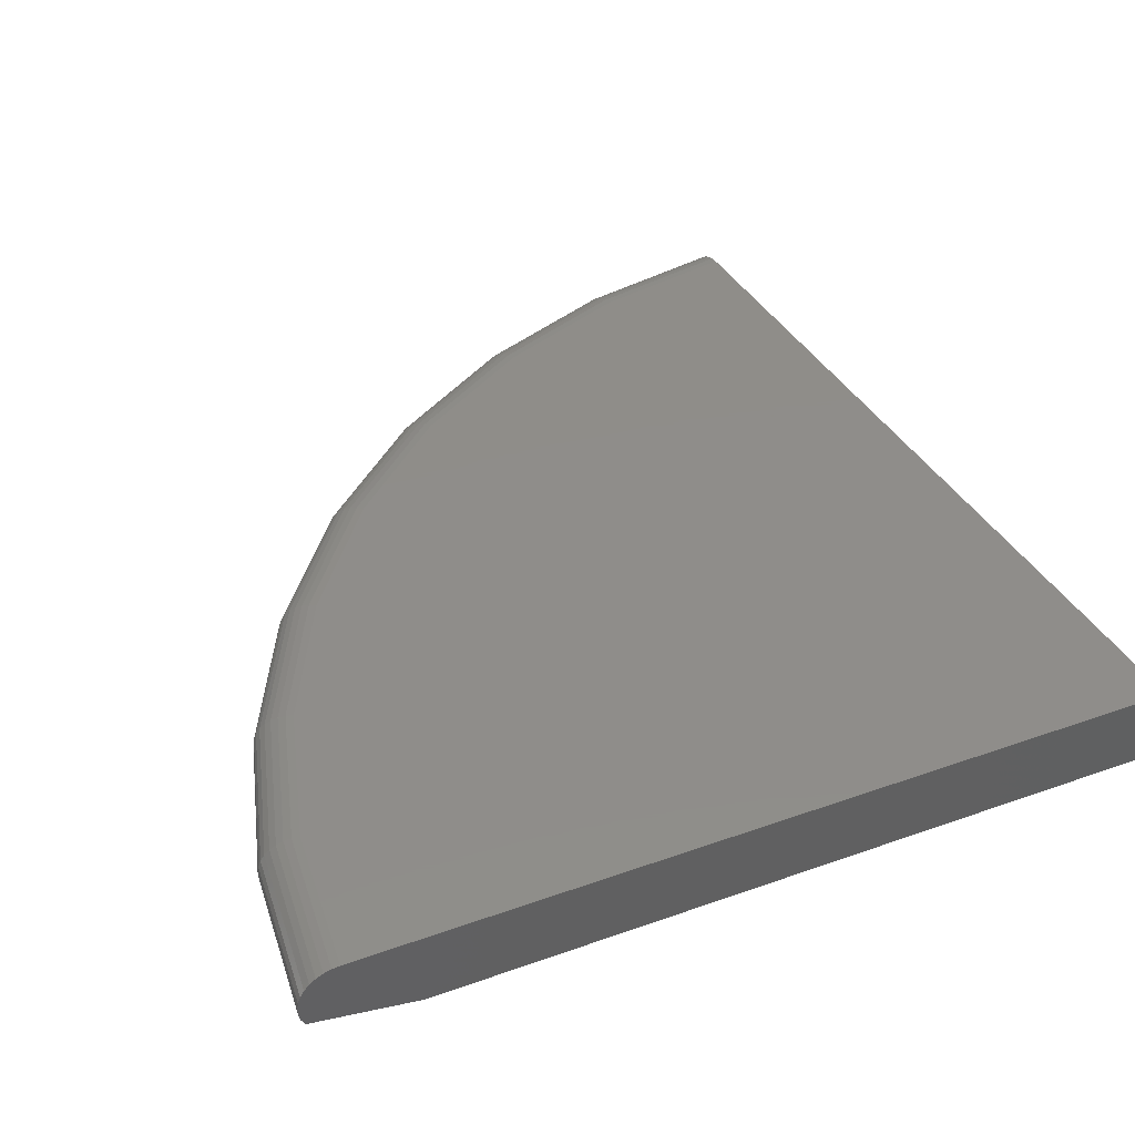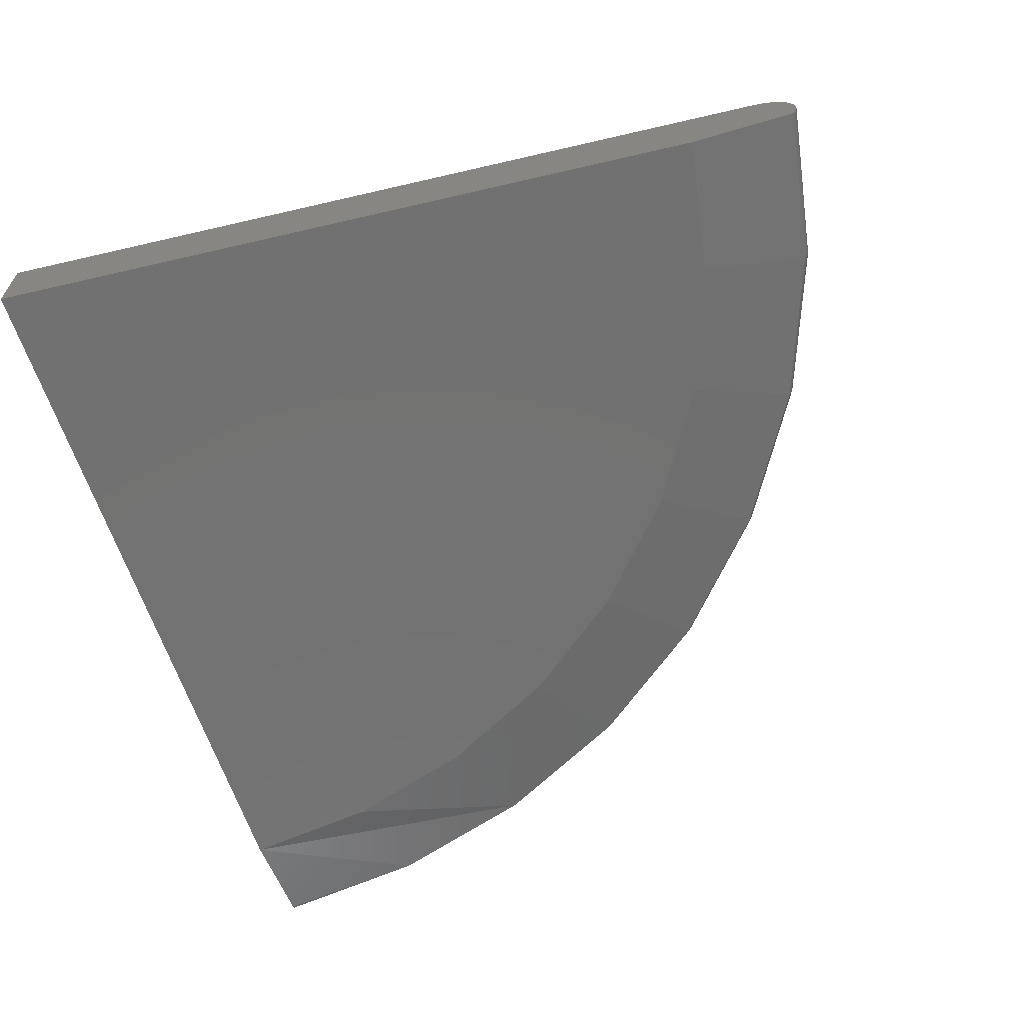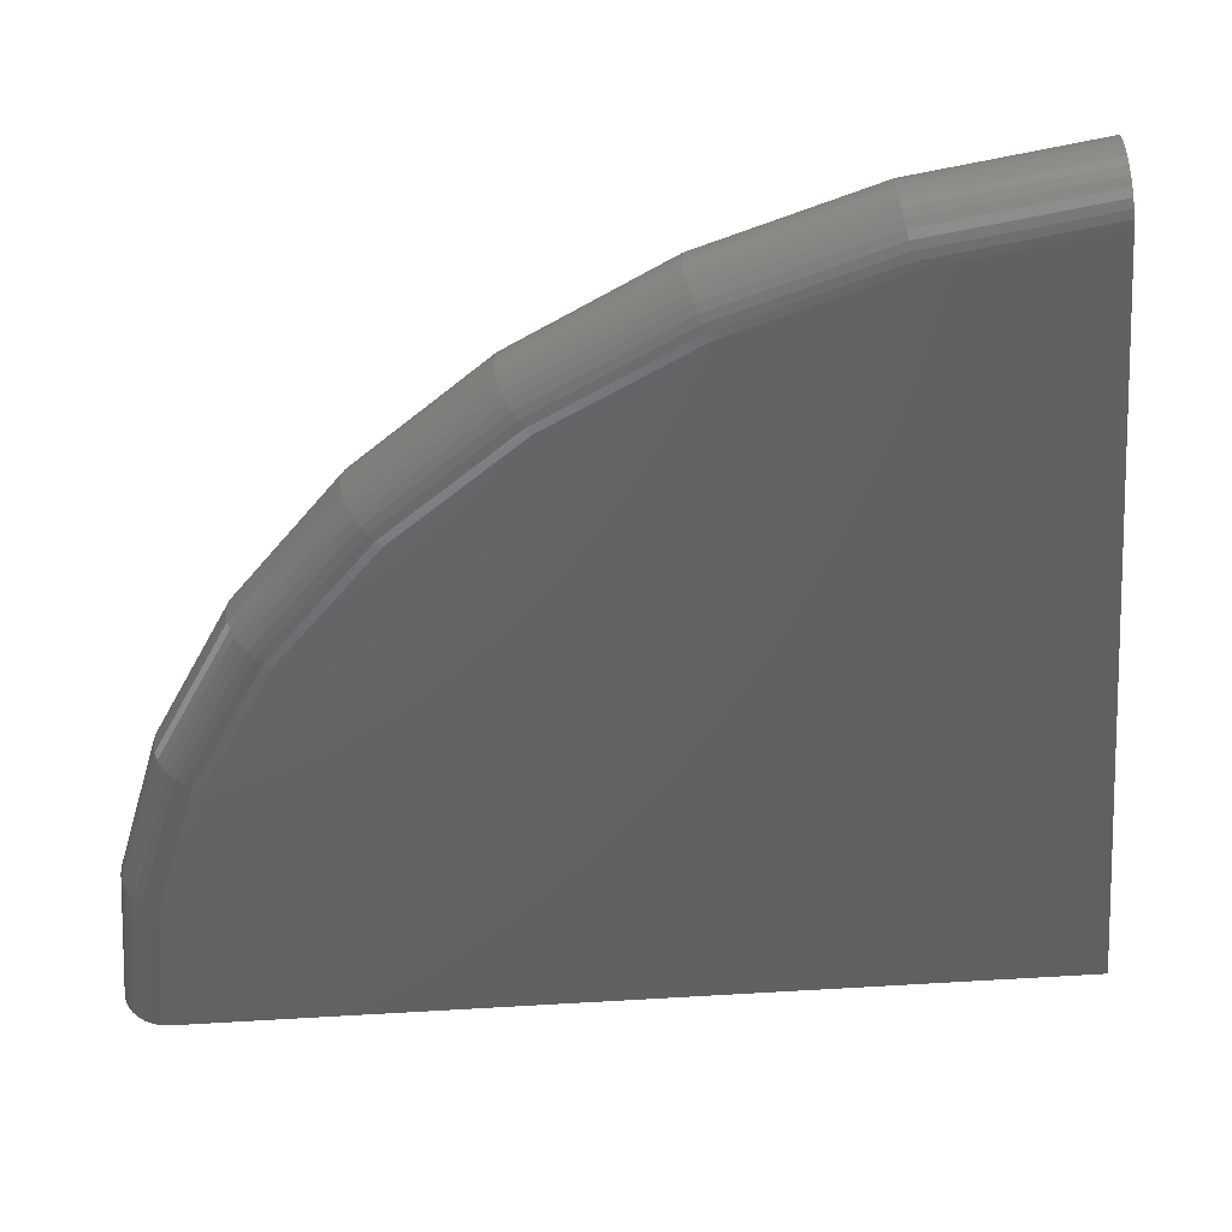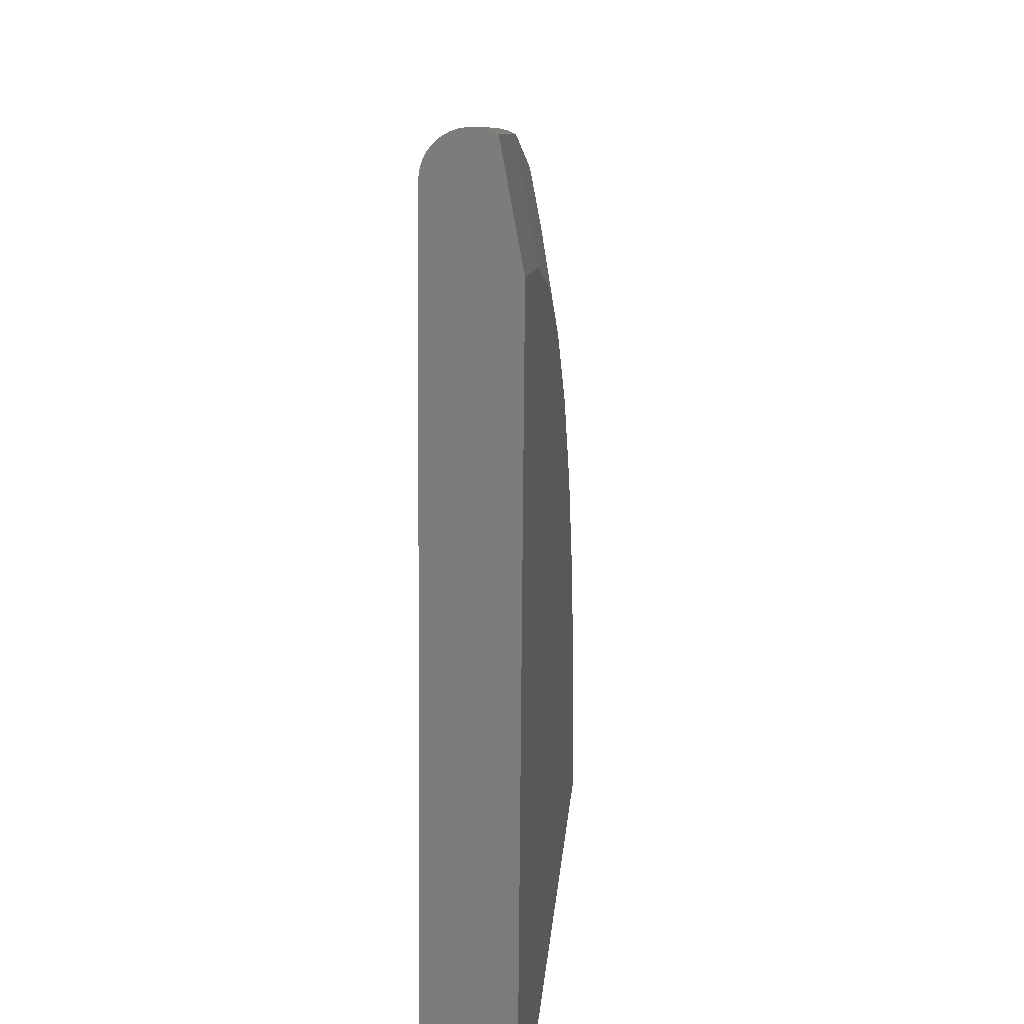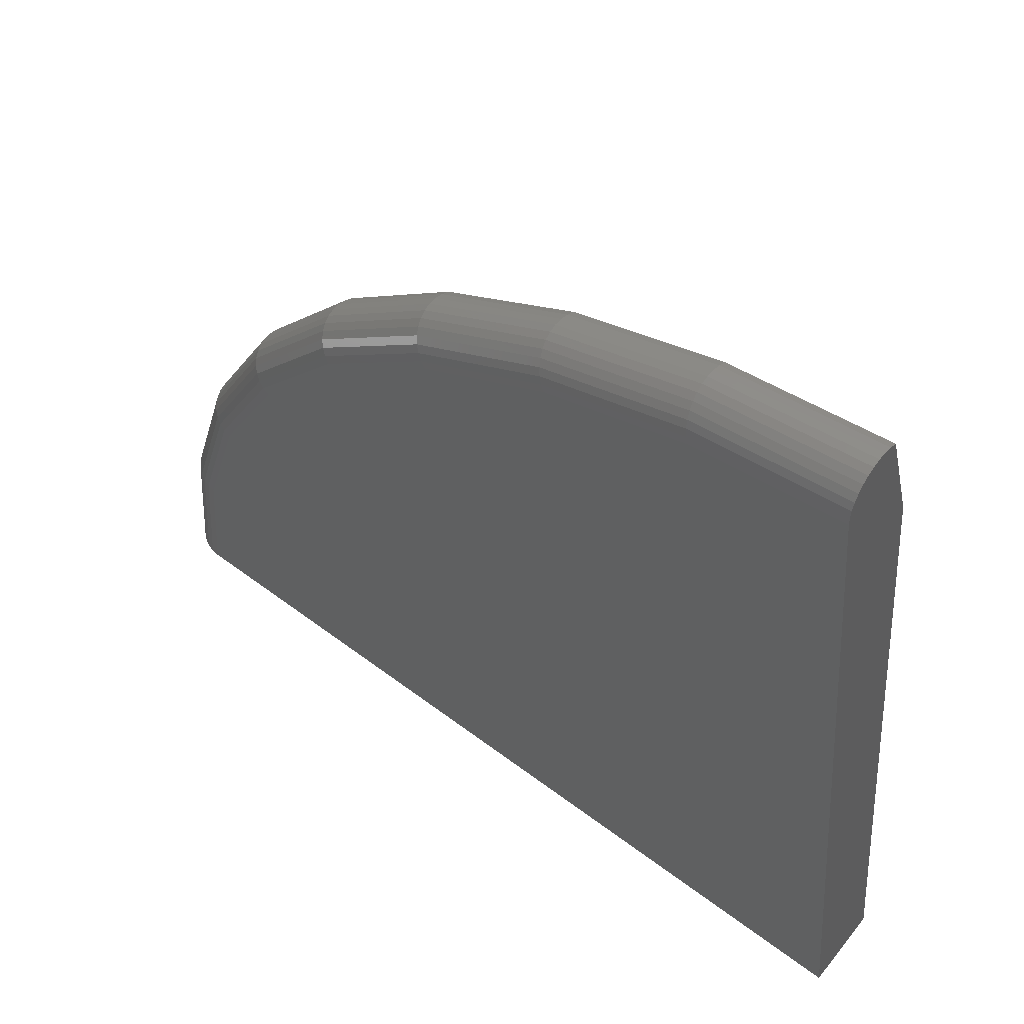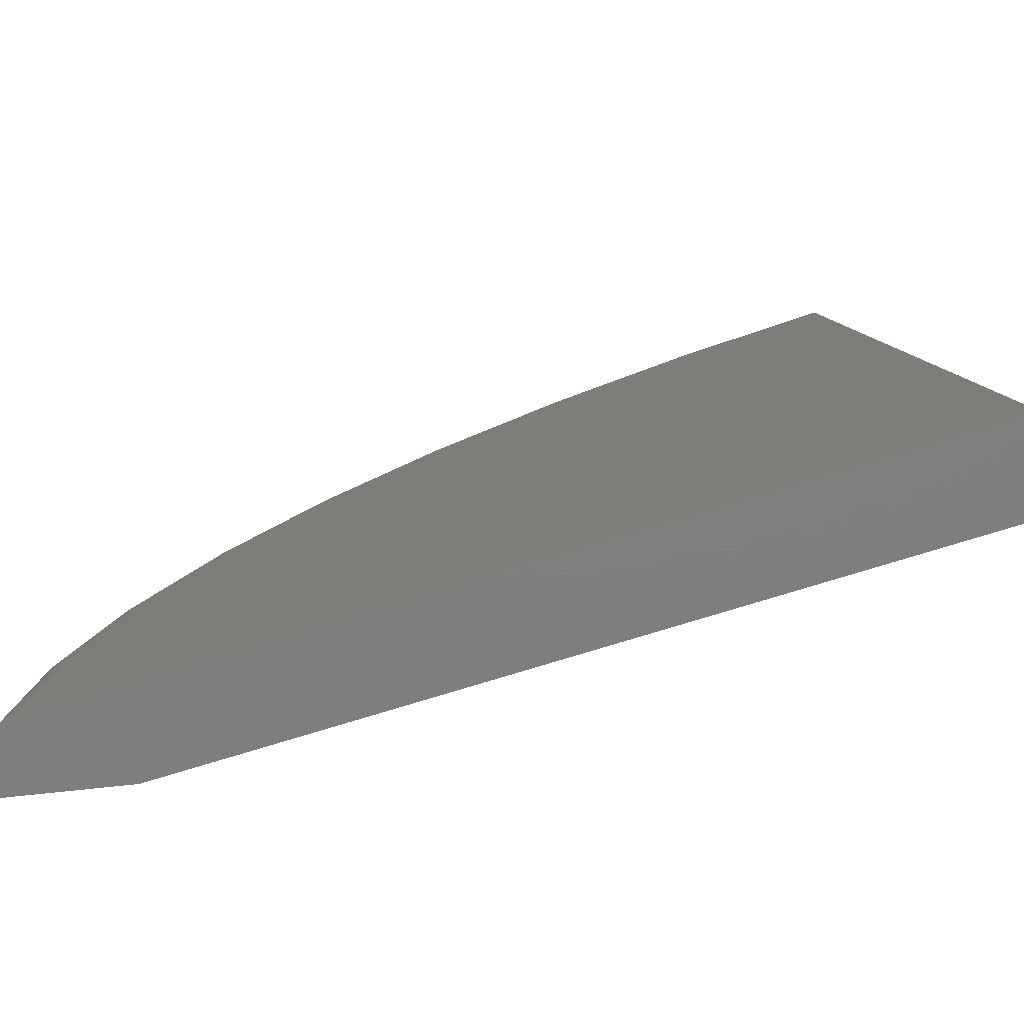
<metadata>
{"format":"stl","ext":"stl","renderer":"f3d","projection":"perspective","resolution":1024,"background":"white","views":[{"elev":41.7,"azim":156.9,"up":"+Y"},{"elev":-63.8,"azim":-71.5,"up":"+Y"},{"elev":44.3,"azim":176.0,"up":"+Z"},{"elev":19.2,"azim":-85.1,"up":"+Z"},{"elev":58.4,"azim":-142.1,"up":"+Z"},{"elev":-78.7,"azim":-163.1,"up":"+Z"}]}
</metadata>
<code>
# stl→obj: 120 verts, 236 faces
v 0.04917 0.05329 0.5306
v 0.05008 0.05141 0.5404
v 0.04963 0.05281 0.5356
v 0 0 0
v 0.04484 0 0.4839
v 0.05131 0.01364 0.5538
v 0.0515 0.01824 0.5558
v 0.05161 0.02315 0.5569
v 0 0.05329 0
v 0.05162 0.02817 0.5571
v 0.05155 0.03315 0.5563
v 0.0514 0.03789 0.5547
v 0.05116 0.04223 0.5521
v 0.05086 0.04602 0.5488
v 0.05049 0.04911 0.5449
v 0.5593 0.02315 0
v 0.5545 0.01317 0
v 0.486 0 0
v 0.5379 0.05281 0
v 0.5427 0.05141 0
v 0.5329 0.05329 0
v 0.5582 0.01824 0
v 0.5561 0.01364 0
v 0.5472 0.04911 0
v 0.5512 0.04602 0
v 0.5545 0.04223 0
v 0.557 0.03789 0
v 0.5587 0.03315 0
v 0.5595 0.02817 0
v 0.1522 0.01364 0.5349
v 0.1528 0.01824 0.5369
v 0.1531 0.02315 0.538
v 0.1531 0.02817 0.5381
v 0.1529 0.03315 0.5374
v 0.1524 0.03789 0.5358
v 0.1517 0.04223 0.5333
v 0.1508 0.04602 0.5301
v 0.1498 0.04911 0.5263
v 0.1485 0.05141 0.522
v 0.1472 0.05281 0.5174
v 0.1458 0.05329 0.5126
v 0.5467 0.01364 0.1022
v 0.5487 0.01824 0.1026
v 0.5498 0.02315 0.1028
v 0.55 0.02817 0.1028
v 0.5492 0.03315 0.1027
v 0.5476 0.03789 0.1024
v 0.5451 0.04223 0.1019
v 0.5418 0.04602 0.1013
v 0.5379 0.04911 0.1006
v 0.5335 0.05141 0.09973
v 0.5287 0.05281 0.09884
v 0.5238 0.05329 0.09792
v 0.5186 0.01364 0.2009
v 0.5205 0.01824 0.2016
v 0.5215 0.02315 0.202
v 0.5217 0.02817 0.2021
v 0.521 0.03315 0.2018
v 0.5194 0.03789 0.2012
v 0.5171 0.04223 0.2003
v 0.514 0.04602 0.1991
v 0.5103 0.04911 0.1977
v 0.5061 0.05141 0.1961
v 0.5016 0.05281 0.1943
v 0.4969 0.05329 0.1925
v 0.4728 0.01364 0.2928
v 0.4746 0.01824 0.2938
v 0.4755 0.02315 0.2944
v 0.4757 0.02817 0.2945
v 0.475 0.03315 0.2941
v 0.4736 0.03789 0.2932
v 0.4714 0.04223 0.2919
v 0.4686 0.04602 0.2902
v 0.4653 0.04911 0.2881
v 0.4614 0.05141 0.2857
v 0.4573 0.05281 0.2832
v 0.4531 0.05329 0.2805
v 0.411 0.01364 0.3747
v 0.4125 0.01824 0.376
v 0.4133 0.02315 0.3768
v 0.4135 0.02817 0.3769
v 0.4129 0.03315 0.3764
v 0.4117 0.03789 0.3753
v 0.4098 0.04223 0.3736
v 0.4073 0.04602 0.3713
v 0.4044 0.04911 0.3687
v 0.4011 0.05141 0.3656
v 0.3975 0.05281 0.3624
v 0.3938 0.05329 0.359
v 0.3352 0.01364 0.4438
v 0.3364 0.01824 0.4454
v 0.3371 0.02315 0.4463
v 0.3372 0.02817 0.4465
v 0.3367 0.03315 0.4459
v 0.3357 0.03789 0.4445
v 0.3342 0.04223 0.4425
v 0.3322 0.04602 0.4399
v 0.3298 0.04911 0.4367
v 0.3271 0.05141 0.4331
v 0.3242 0.05281 0.4293
v 0.3211 0.05329 0.4253
v 0.2479 0.01364 0.4978
v 0.2488 0.01824 0.4997
v 0.2493 0.02315 0.5007
v 0.2494 0.02817 0.5008
v 0.249 0.03315 0.5002
v 0.2483 0.03789 0.4986
v 0.2472 0.04223 0.4964
v 0.2457 0.04602 0.4934
v 0.2439 0.04911 0.4898
v 0.2419 0.05141 0.4858
v 0.2398 0.05281 0.4815
v 0.2375 0.05329 0.477
v 0.4777 0 0.08931
v 0.4532 0 0.1756
v 0.4132 0 0.2559
v 0.3592 0 0.3274
v 0.2929 0 0.3879
v 0.2166 0 0.4351
v 0.133 0 0.4675
f 1 2 3
f 4 5 6
f 4 6 7
f 4 7 8
f 9 4 8
f 9 8 10
f 9 10 11
f 9 11 12
f 9 12 13
f 9 13 14
f 9 14 15
f 9 15 2
f 9 2 1
f 16 17 4
f 17 18 4
f 19 20 21
f 16 22 17
f 17 22 23
f 9 21 20
f 9 20 24
f 9 24 25
f 9 25 26
f 9 26 27
f 9 27 28
f 9 28 29
f 9 29 16
f 9 16 4
f 6 30 7
f 7 30 31
f 7 31 8
f 8 31 32
f 8 32 10
f 10 32 33
f 10 33 11
f 11 33 34
f 11 34 12
f 12 34 35
f 12 35 13
f 13 35 36
f 13 36 14
f 14 36 37
f 14 37 15
f 15 37 38
f 15 38 2
f 2 38 39
f 2 39 3
f 3 39 40
f 3 40 1
f 1 40 41
f 42 23 43
f 43 23 22
f 43 22 44
f 44 22 16
f 44 16 45
f 45 16 29
f 45 29 46
f 46 29 28
f 46 28 47
f 47 28 27
f 47 27 48
f 48 27 26
f 48 26 49
f 49 26 25
f 49 25 50
f 50 25 24
f 50 24 51
f 51 24 20
f 51 20 52
f 52 20 19
f 52 19 53
f 53 19 21
f 54 42 55
f 55 42 43
f 55 43 56
f 56 43 44
f 56 44 57
f 57 44 45
f 57 45 58
f 58 45 46
f 58 46 59
f 59 46 47
f 59 47 60
f 60 47 48
f 60 48 61
f 61 48 49
f 61 49 62
f 62 49 50
f 62 50 63
f 63 50 51
f 63 51 64
f 64 51 52
f 64 52 65
f 65 52 53
f 66 54 67
f 67 54 55
f 67 55 68
f 68 55 56
f 68 56 69
f 69 56 57
f 69 57 70
f 70 57 58
f 70 58 71
f 71 58 59
f 71 59 72
f 72 59 60
f 72 60 73
f 73 60 61
f 73 61 74
f 74 61 62
f 74 62 75
f 75 62 63
f 75 63 76
f 76 63 64
f 76 64 77
f 77 64 65
f 78 66 79
f 79 66 67
f 79 67 80
f 80 67 68
f 80 68 81
f 81 68 69
f 81 69 82
f 82 69 70
f 82 70 83
f 83 70 71
f 83 71 84
f 84 71 72
f 84 72 85
f 85 72 73
f 85 73 86
f 86 73 74
f 86 74 87
f 87 74 75
f 87 75 88
f 88 75 76
f 88 76 89
f 89 76 77
f 90 78 91
f 91 78 79
f 91 79 92
f 92 79 80
f 92 80 93
f 93 80 81
f 93 81 94
f 94 81 82
f 94 82 95
f 95 82 83
f 95 83 96
f 96 83 84
f 96 84 97
f 97 84 85
f 97 85 98
f 98 85 86
f 98 86 99
f 99 86 87
f 99 87 100
f 100 87 88
f 100 88 101
f 101 88 89
f 102 90 103
f 103 90 91
f 103 91 104
f 104 91 92
f 104 92 105
f 105 92 93
f 105 93 106
f 106 93 94
f 106 94 107
f 107 94 95
f 107 95 108
f 108 95 96
f 108 96 109
f 109 96 97
f 109 97 110
f 110 97 98
f 110 98 111
f 111 98 99
f 111 99 112
f 112 99 100
f 112 100 113
f 113 100 101
f 30 102 31
f 31 102 103
f 31 103 32
f 32 103 104
f 32 104 33
f 33 104 105
f 33 105 34
f 34 105 106
f 34 106 35
f 35 106 107
f 35 107 36
f 36 107 108
f 36 108 37
f 37 108 109
f 37 109 38
f 38 109 110
f 38 110 39
f 39 110 111
f 39 111 40
f 40 111 112
f 40 112 41
f 41 112 113
f 4 18 114
f 4 114 115
f 4 115 116
f 4 116 117
f 4 117 118
f 4 118 119
f 4 119 120
f 4 120 5
f 42 17 23
f 17 42 18
f 18 42 54
f 18 54 114
f 114 54 115
f 115 54 66
f 115 66 116
f 116 66 78
f 116 78 117
f 117 78 90
f 117 90 118
f 118 90 102
f 118 102 119
f 119 102 30
f 119 30 120
f 120 30 6
f 120 6 5
f 9 1 41
f 9 41 113
f 9 113 101
f 9 101 89
f 9 89 77
f 9 77 65
f 9 65 53
f 9 53 21

</code>
